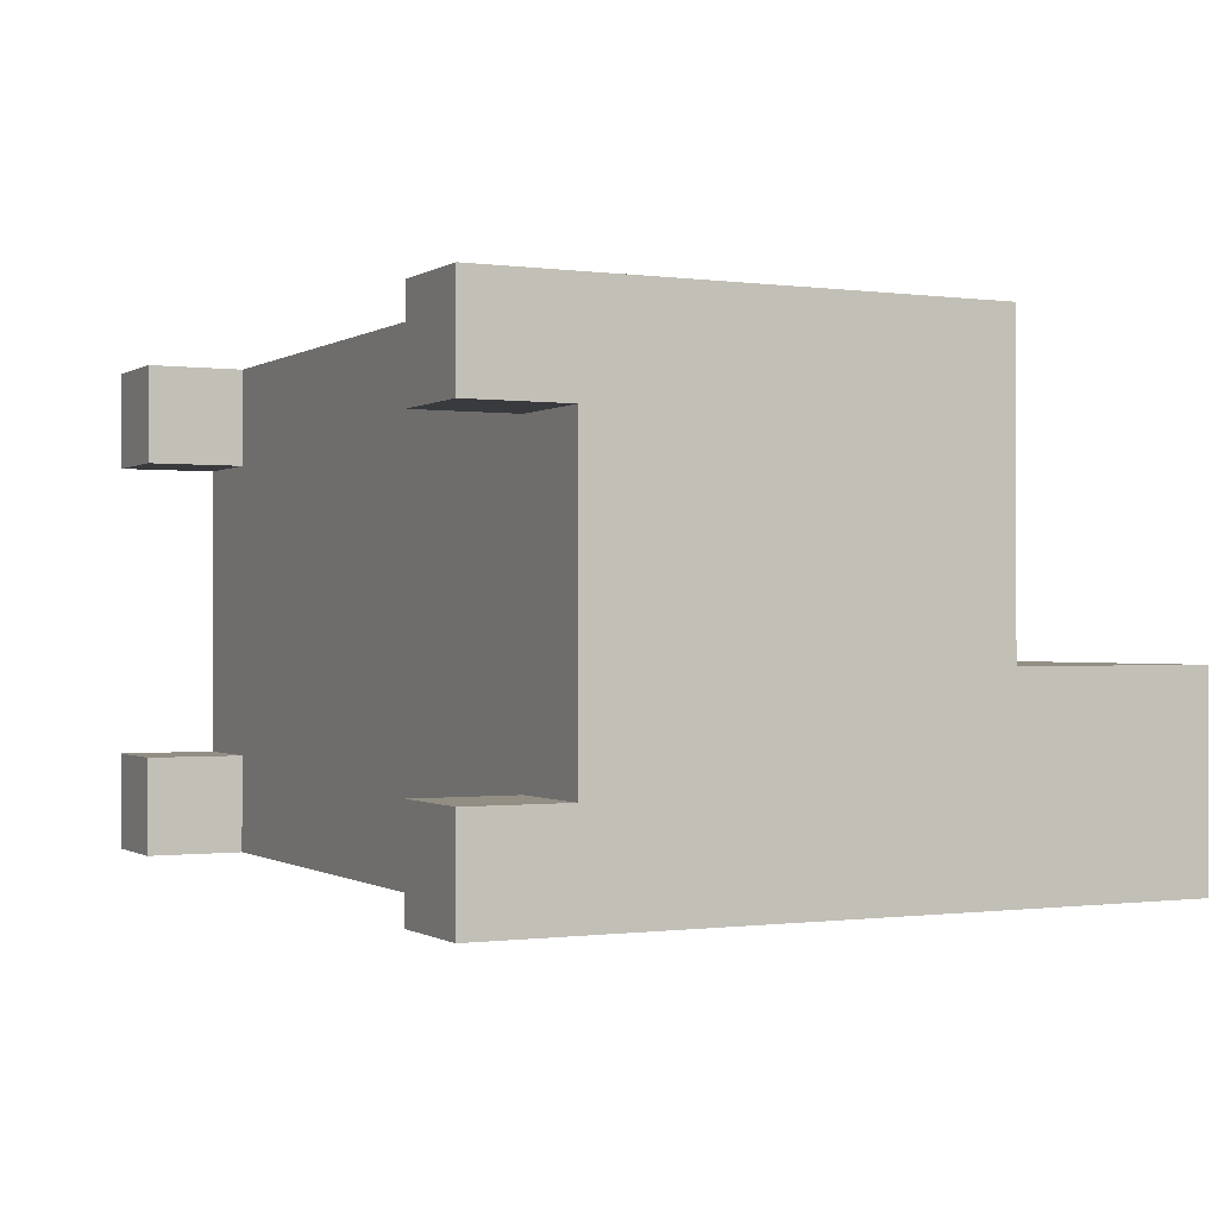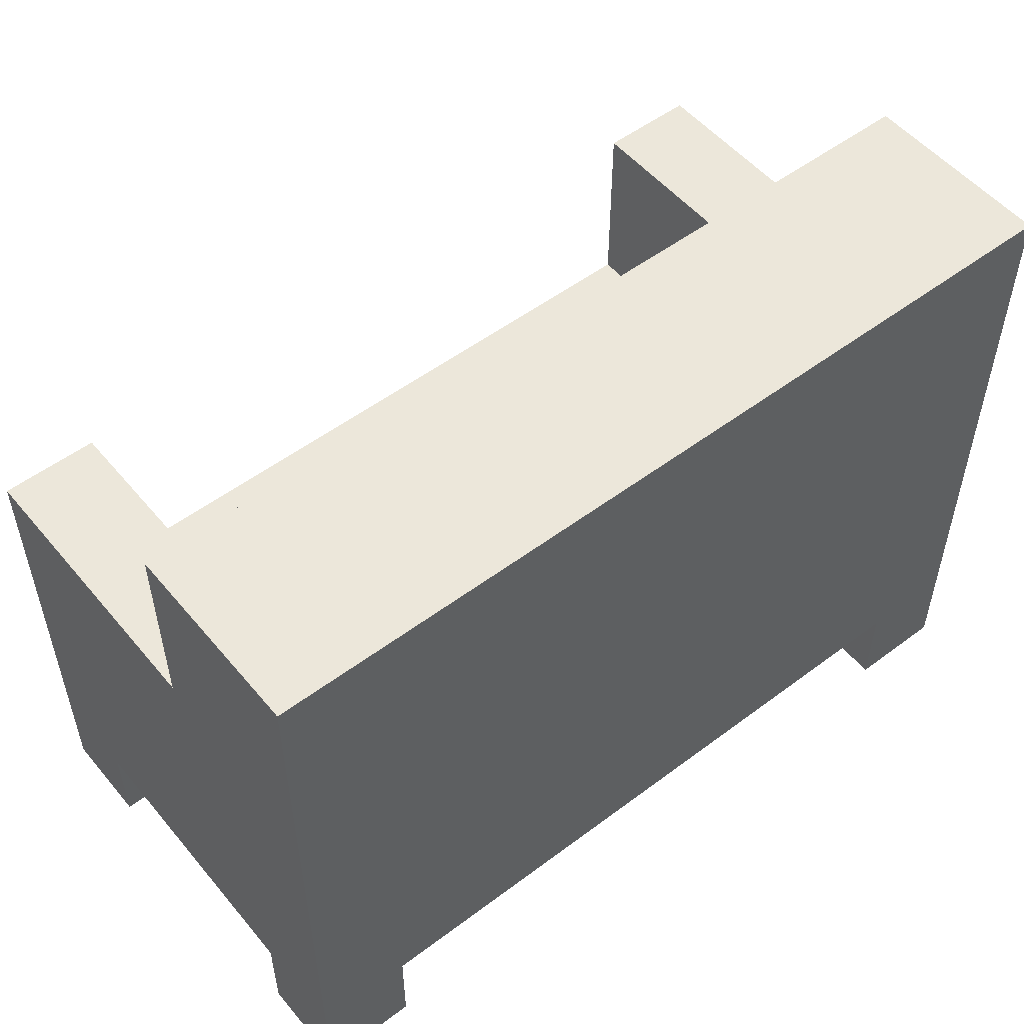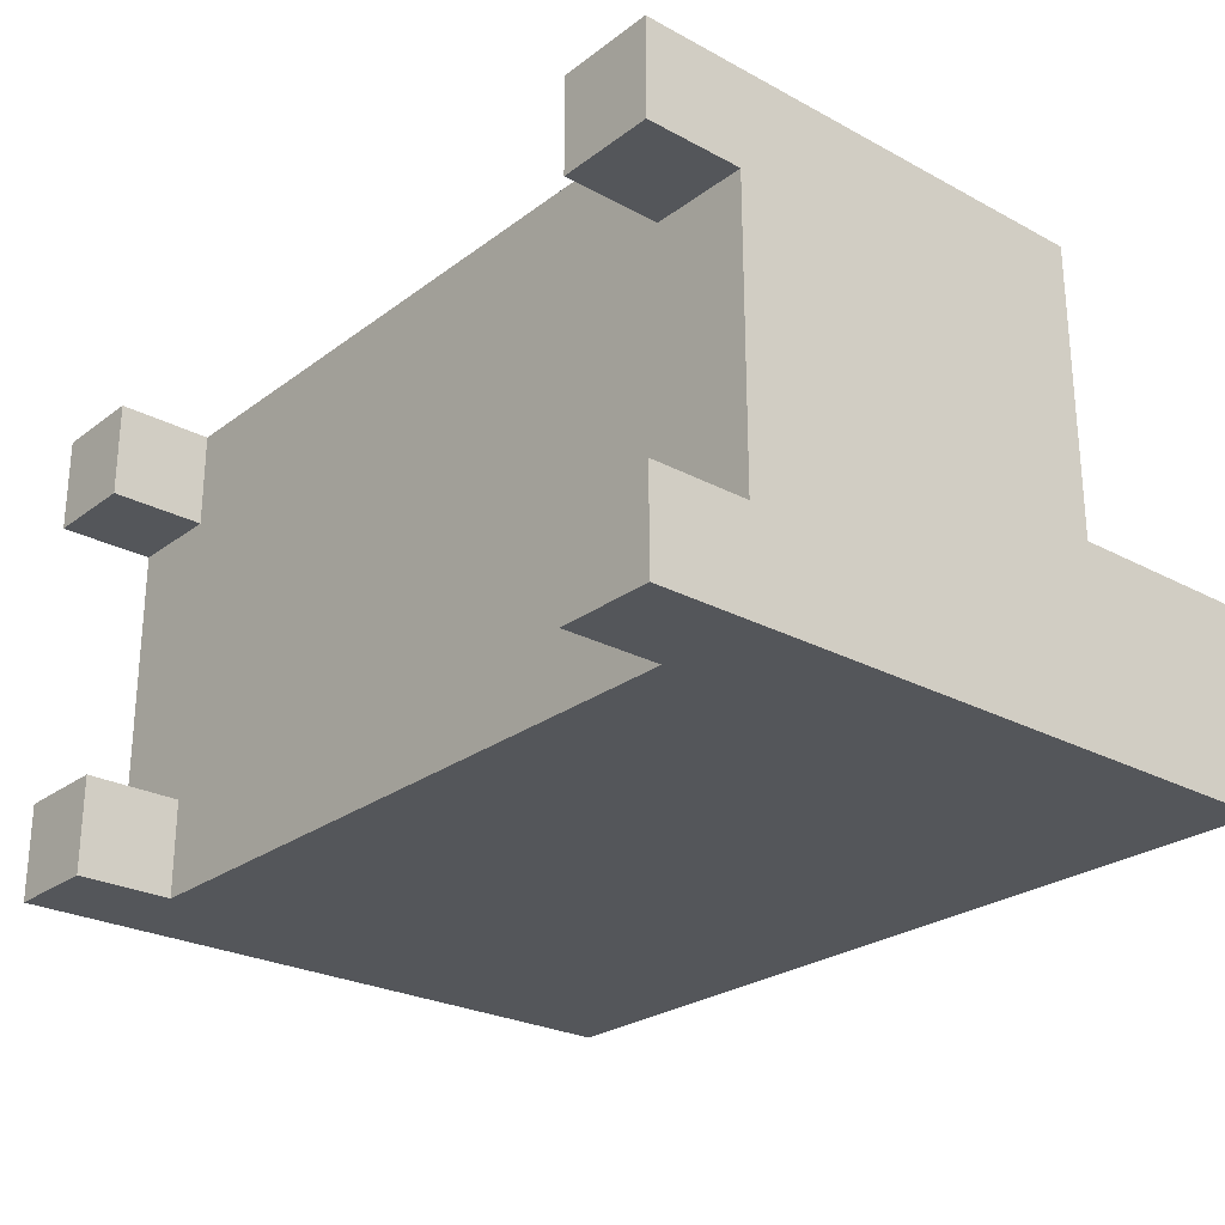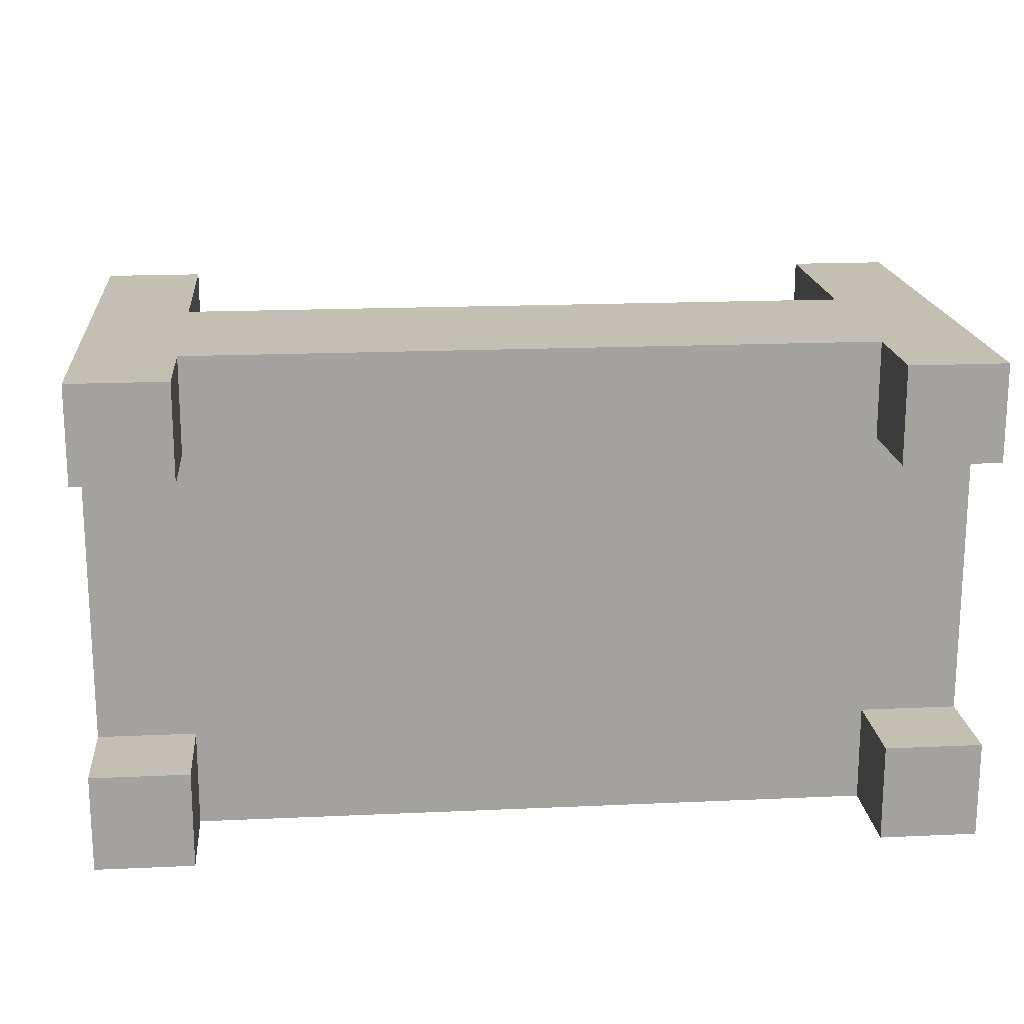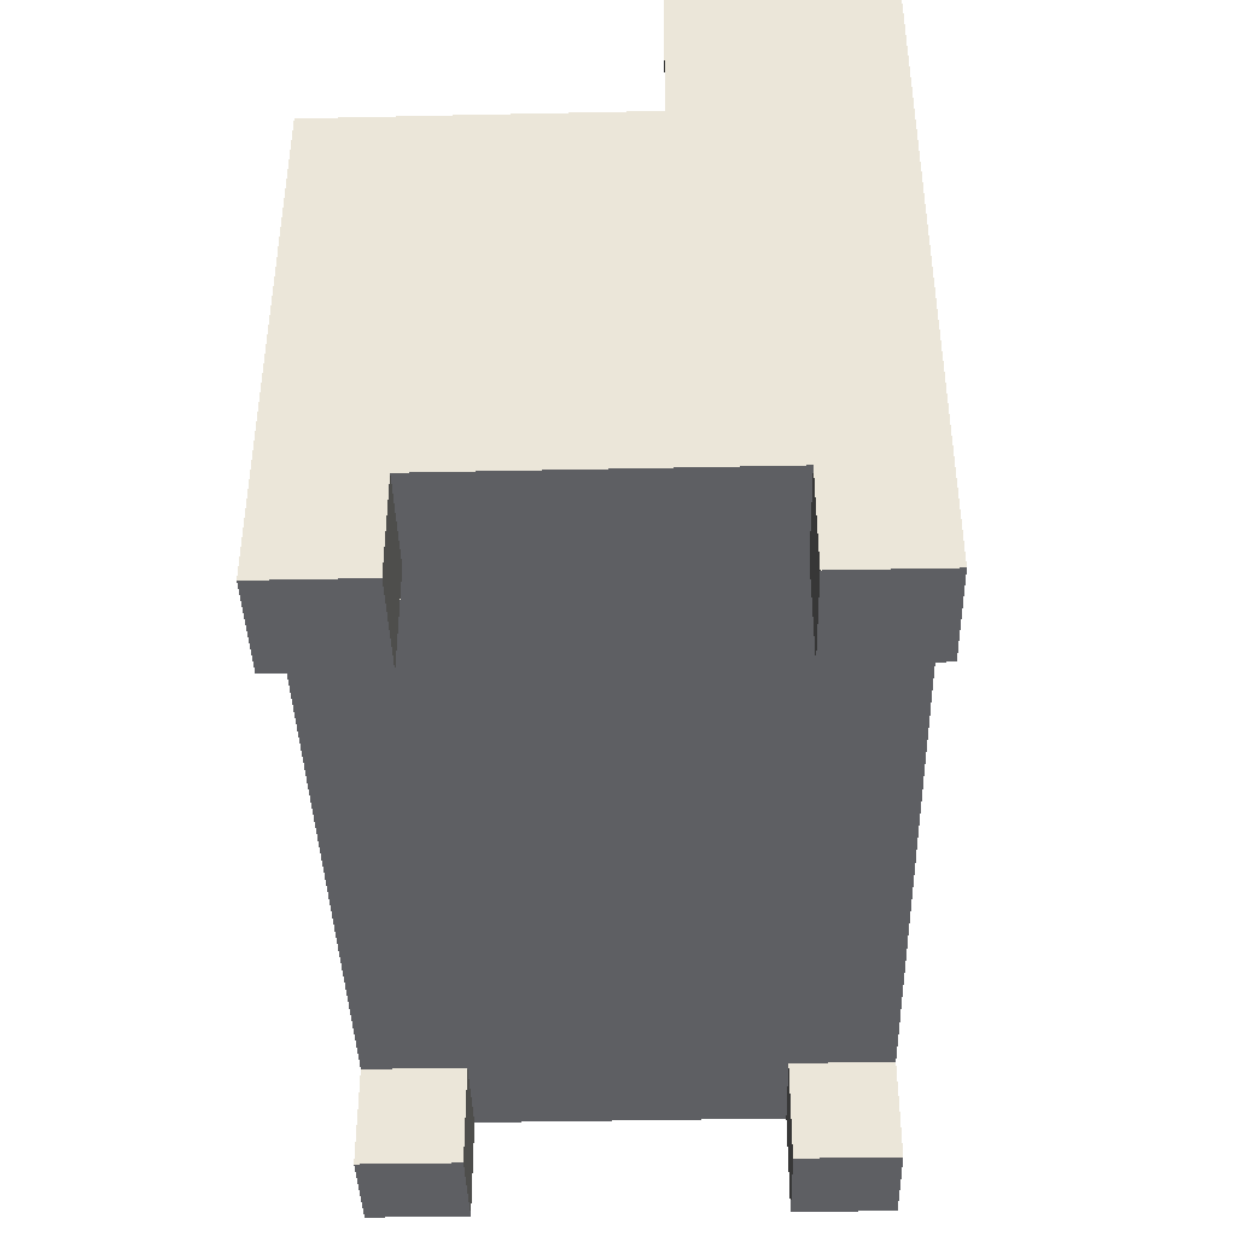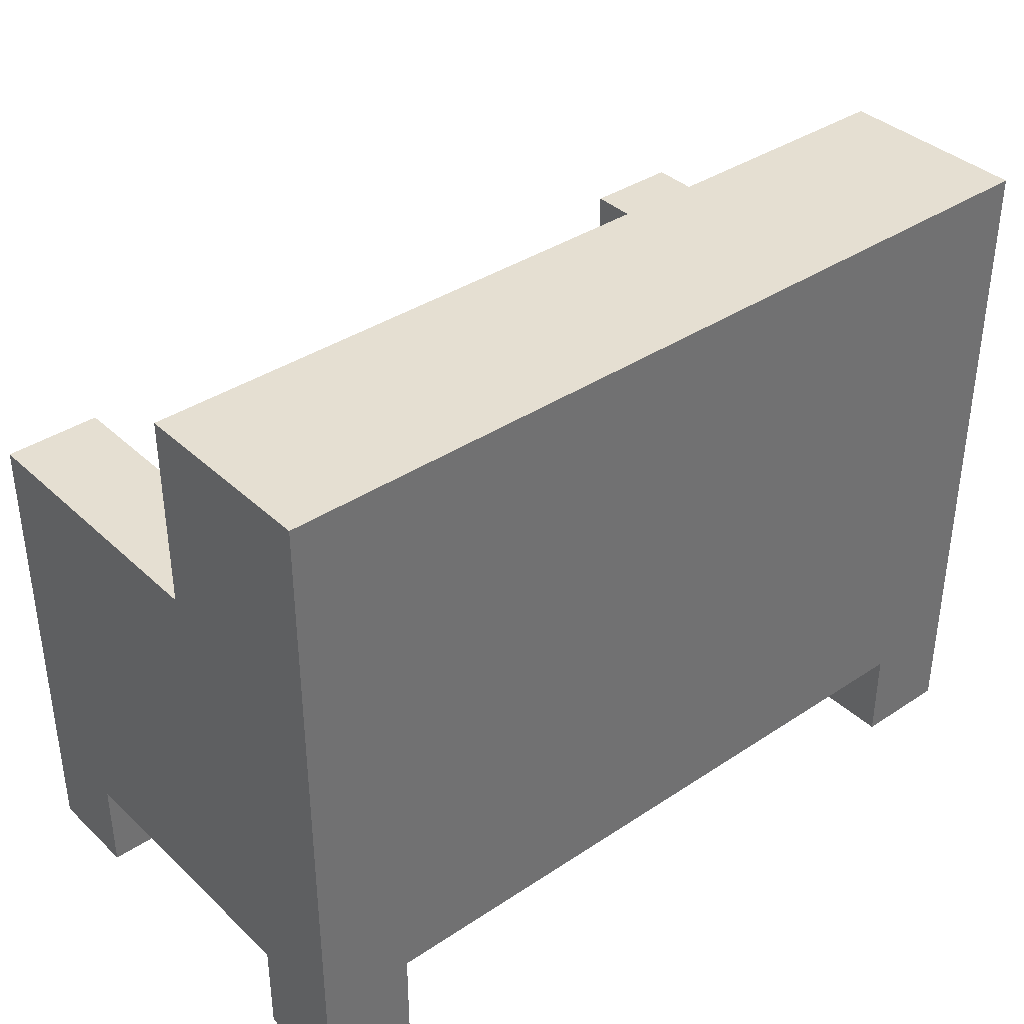
<metadata>
{"format":"obj","ext":"obj","renderer":"f3d","projection":"perspective","resolution":1024,"background":"white","views":[{"elev":-0.5,"azim":63.5,"up":"+Z"},{"elev":52.9,"azim":141.2,"up":"+Y"},{"elev":-25.7,"azim":49.5,"up":"+Z"},{"elev":17.9,"azim":-5.1,"up":"+Z"},{"elev":-40.9,"azim":91.5,"up":"+Y"},{"elev":37.5,"azim":139.7,"up":"+Y"}]}
</metadata>
<code>
o
v -1.1 0.3 -0.1
v -1.1 0.3 -0.2
v -1.1 0.3 -0.5
v -1.1 0.3 -0.6
v -1.1 0.4 -0.1
v -1.1 0.4 -0.2
v -1.1 0.4 -0.5
v -1.1 0.4 -0.6
v -1.1 0.8 -0.1
v -1.1 0.8 -0.4
v -1.1 1 -0.4
v -1.1 1 -0.6
v -0.3 0.3 -0.1
v -0.3 0.3 -0.2
v -0.3 0.3 -0.5
v -0.3 0.3 -0.6
v -0.3 0.4 -0.1
v -0.3 0.4 -0.2
v -0.3 0.4 -0.5
v -0.3 0.4 -0.6
v -0.3 0.6 -0.1
v -0.3 0.6 -0.4
v -0.3 0.8 -0.1
v -0.3 0.8 -0.4
v -1 0.3 -0.1
v -1 0.3 -0.2
v -1 0.3 -0.5
v -1 0.3 -0.6
v -1 0.4 -0.1
v -1 0.4 -0.2
v -1 0.4 -0.5
v -1 0.4 -0.6
v -1 0.6 -0.1
v -1 0.6 -0.4
v -1 0.8 -0.1
v -1 0.8 -0.4
v -0.2 0.3 -0.1
v -0.2 0.3 -0.2
v -0.2 0.3 -0.5
v -0.2 0.3 -0.6
v -0.2 0.4 -0.1
v -0.2 0.4 -0.2
v -0.2 0.4 -0.5
v -0.2 0.4 -0.6
v -0.2 0.8 -0.1
v -0.2 0.8 -0.4
v -0.2 1 -0.4
v -0.2 1 -0.6
v -1.1 0.3 -0.1
v -1.1 0.4 -0.1
v -1.1 0.8 -0.1
v -1 0.3 -0.1
v -1 0.4 -0.1
v -1 0.5 -0.1
v -1 0.6 -0.1
v -1 0.8 -0.1
v -0.3 0.3 -0.1
v -0.3 0.4 -0.1
v -0.3 0.5 -0.1
v -0.3 0.6 -0.1
v -0.3 0.8 -0.1
v -0.2 0.3 -0.1
v -0.2 0.4 -0.1
v -0.2 0.8 -0.1
v -1.1 0.8 -0.4
v -1.1 1 -0.4
v -1 0.6 -0.4
v -1 0.8 -0.4
v -0.3 0.6 -0.4
v -0.3 0.8 -0.4
v -0.2 0.8 -0.4
v -0.2 1 -0.4
v -1.1 0.3 -0.5
v -1.1 0.4 -0.5
v -1 0.3 -0.5
v -1 0.4 -0.5
v -0.3 0.3 -0.5
v -0.3 0.4 -0.5
v -0.2 0.3 -0.5
v -0.2 0.4 -0.5
v -1.1 0.3 -0.2
v -1.1 0.4 -0.2
v -1 0.3 -0.2
v -1 0.4 -0.2
v -0.3 0.3 -0.2
v -0.3 0.4 -0.2
v -0.2 0.3 -0.2
v -0.2 0.4 -0.2
v -1.1 0.3 -0.6
v -1.1 0.4 -0.6
v -1.1 1 -0.6
v -1 0.3 -0.6
v -1 0.4 -0.6
v -0.3 0.3 -0.6
v -0.3 0.4 -0.6
v -0.2 0.3 -0.6
v -0.2 0.4 -0.6
v -0.2 1 -0.6
v -1.1 0.3 -0.1
v -1 0.3 -0.1
v -0.3 0.3 -0.1
v -0.2 0.3 -0.1
v -1.1 0.3 -0.2
v -1 0.3 -0.2
v -0.3 0.3 -0.2
v -0.2 0.3 -0.2
v -1.1 0.3 -0.5
v -1 0.3 -0.5
v -0.3 0.3 -0.5
v -0.2 0.3 -0.5
v -1.1 0.3 -0.6
v -1 0.3 -0.6
v -0.3 0.3 -0.6
v -0.2 0.3 -0.6
v -1 0.4 -0.1
v -0.3 0.4 -0.1
v -1.1 0.4 -0.2
v -1 0.4 -0.2
v -0.3 0.4 -0.2
v -0.2 0.4 -0.2
v -1.1 0.4 -0.5
v -1 0.4 -0.5
v -0.3 0.4 -0.5
v -0.2 0.4 -0.5
v -1 0.4 -0.6
v -0.3 0.4 -0.6
v -1 0.6 -0.1
v -0.3 0.6 -0.1
v -1 0.6 -0.4
v -0.3 0.6 -0.4
v -1.1 0.8 -0.1
v -1 0.8 -0.1
v -0.3 0.8 -0.1
v -0.2 0.8 -0.1
v -1.1 0.8 -0.4
v -1 0.8 -0.4
v -0.3 0.8 -0.4
v -0.2 0.8 -0.4
v -1.1 1 -0.4
v -0.2 1 -0.4
v -1.1 1 -0.6
v -0.2 1 -0.6
f 5 2 1
f 6 2 5
f 7 4 3
f 8 4 7
f 9 6 5
f 9 7 6
f 9 8 7
f 10 8 9
f 11 8 10
f 12 8 11
f 17 14 13
f 18 14 17
f 19 16 15
f 20 16 19
f 23 22 21
f 24 22 23
f 25 26 29
f 29 26 30
f 27 28 31
f 31 28 32
f 33 34 35
f 35 34 36
f 37 38 41
f 41 38 42
f 39 40 43
f 43 40 44
f 41 42 45
f 42 43 45
f 43 44 45
f 45 44 46
f 46 44 47
f 47 44 48
f 52 50 49
f 53 51 50
f 53 50 52
f 54 51 53
f 55 51 54
f 56 51 55
f 58 54 53
f 59 55 54
f 59 54 58
f 60 55 59
f 62 58 57
f 63 61 60
f 63 58 62
f 63 59 58
f 63 60 59
f 64 61 63
f 68 66 65
f 69 68 67
f 70 66 68
f 70 68 69
f 71 66 70
f 72 66 71
f 75 74 73
f 76 74 75
f 79 78 77
f 80 78 79
f 81 82 83
f 83 82 84
f 85 86 87
f 87 86 88
f 89 90 92
f 90 91 93
f 92 90 93
f 93 91 95
f 94 95 96
f 95 91 97
f 96 95 97
f 97 91 98
f 103 100 99
f 104 100 103
f 105 102 101
f 106 102 105
f 111 108 107
f 112 108 111
f 113 110 109
f 114 110 113
f 118 116 115
f 119 116 118
f 121 118 117
f 121 120 119
f 121 119 118
f 122 120 121
f 123 120 122
f 124 120 123
f 125 123 122
f 126 123 125
f 127 128 129
f 129 128 130
f 131 132 135
f 135 132 136
f 133 134 137
f 137 134 138
f 139 140 141
f 141 140 142

</code>
